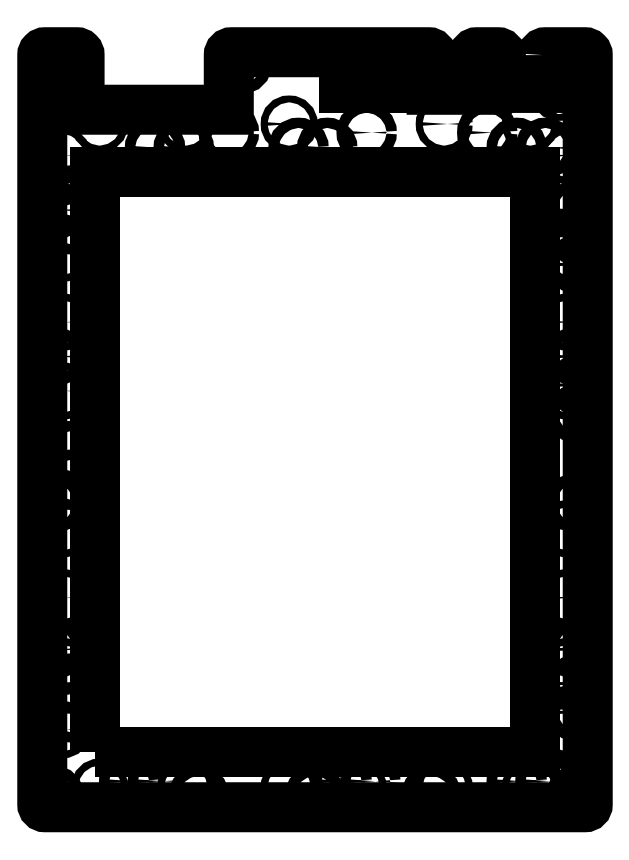
<metadata>
{"format":"dxf","ext":"dxf","renderer":"ezdxf+matplotlib","layout":"modelspace","background":"white","min_lineweight":24,"dpi":150}
</metadata>
<code>
0
SECTION
2
ENTITIES
0
CIRCLE
8
0
10
3.4
20
-104
30
0
40
1.8
210
8.758e-47
220
-6.163e-33
230
1
0
CIRCLE
8
0
10
2.73
20
-84.07
30
0
40
1.8
210
8.758e-47
220
2.905e-93
230
1
0
CIRCLE
8
0
10
3.4
20
-42
30
0
40
1.8
210
8.758e-47
220
-6.163e-33
230
1
0
CIRCLE
8
0
10
2.73
20
17.93
30
0
40
1.8
210
8.758e-47
220
2.905e-93
230
1
0
CIRCLE
8
0
10
-18
20
-11.4
30
0
40
1.8
210
8.758e-47
220
-6.163e-33
230
1
0
CIRCLE
8
0
10
-70.27
20
-6.072
30
0
40
1.8
210
8.758e-47
220
-6.163e-33
230
1
0
CIRCLE
8
0
10
-94
20
-11.4
30
0
40
1.8
210
8.758e-47
220
-6.163e-33
230
1
0
CIRCLE
8
0
10
-113.8
20
17.93
30
0
40
1.8
210
8.758e-47
220
2.905e-93
230
1
0
CIRCLE
8
0
10
-144
20
-11.4
30
0
40
1.8
210
8.758e-47
220
-6.163e-33
230
1
0
CIRCLE
8
0
10
-173.3
20
-28
30
0
40
1.8
210
1.593e-63
220
5.284e-110
230
1
0
CIRCLE
8
0
10
-179.3
20
-33.07
30
0
40
1.8
210
1.593e-63
220
5.284e-110
230
1
0
CIRCLE
8
0
10
-173.3
20
-117
30
0
40
1.8
210
1.593e-63
220
5.284e-110
230
1
0
CIRCLE
8
0
10
-179.3
20
-135.1
30
0
40
1.8
210
8.758e-47
220
-6.163e-33
230
1
0
CIRCLE
8
0
10
3.4
20
-198
30
0
40
1.8
210
1.593e-63
220
-6.163e-33
230
1
0
CIRCLE
8
0
10
2.73
20
-237.1
30
0
40
1.8
210
-8.758e-47
220
-2.905e-93
230
1
0
CIRCLE
8
0
10
-18
20
-232
30
0
40
1.8
210
1.593e-63
220
5.284e-110
230
1
0
CIRCLE
8
0
10
-179.3
20
-186.1
30
0
40
1.8
210
8.758e-47
220
-6.163e-33
230
1
0
CIRCLE
8
0
10
-173.3
20
-208
30
0
40
1.8
210
1.593e-63
220
5.284e-110
230
1
0
CIRCLE
8
0
10
-79
20
-232
30
0
40
1.8
210
1.593e-63
220
5.284e-110
230
1
0
CIRCLE
8
0
10
-128.8
20
-237.1
30
0
40
1.8
210
-8.758e-47
220
-2.905e-93
230
1
0
CIRCLE
8
0
10
-153
20
-232
30
0
40
1.8
210
1.593e-63
220
5.284e-110
230
1
0
CIRCLE
8
0
10
-179.3
20
-237.1
30
0
40
1.8
210
-8.758e-47
220
-2.905e-93
230
1
0
CIRCLE
8
0
10
-143
20
-232
30
0
40
1.8
210
1.593e-63
220
5.284e-110
230
1
0
CIRCLE
8
0
10
-88.27
20
-237.1
30
0
40
1.8
210
-8.758e-47
220
-2.905e-93
230
1
0
CIRCLE
8
0
10
-69
20
-232
30
0
40
1.8
210
1.593e-63
220
5.284e-110
230
1
0
CIRCLE
8
0
10
-173.3
20
-198
30
0
40
1.8
210
1.593e-63
220
-6.163e-33
230
1
0
CIRCLE
8
0
10
-47.77
20
-237.1
30
0
40
1.8
210
-8.758e-47
220
-2.905e-93
230
1
0
CIRCLE
8
0
10
-8.005
20
-232
30
0
40
1.8
210
1.593e-63
220
5.284e-110
230
1
0
CIRCLE
8
0
10
3.4
20
-208
30
0
40
1.8
210
1.593e-63
220
5.284e-110
230
1
0
CIRCLE
8
0
10
2.73
20
-186.1
30
0
40
1.8
210
8.758e-47
220
-6.163e-33
230
1
0
CIRCLE
8
0
10
-173.3
20
-127
30
0
40
1.8
210
1.593e-63
220
5.284e-110
230
1
0
CIRCLE
8
0
10
-179.3
20
-84.07
30
0
40
1.8
210
8.758e-47
220
2.905e-93
230
1
0
CIRCLE
8
0
10
-173.3
20
-38
30
0
40
1.8
210
1.593e-63
220
5.284e-110
230
1
0
CIRCLE
8
0
10
-179.3
20
17.93
30
0
40
1.8
210
8.758e-47
220
2.905e-93
230
1
0
CIRCLE
8
0
10
-134
20
-11.4
30
0
40
1.8
210
8.758e-47
220
-6.163e-33
230
1
0
CIRCLE
8
0
10
-118.3
20
-6.072
30
0
40
1.8
210
8.758e-47
220
-6.163e-33
230
1
0
CIRCLE
8
0
10
-84
20
-11.4
30
0
40
1.8
210
8.758e-47
220
-6.163e-33
230
1
0
CIRCLE
8
0
10
-28.27
20
-6.072
30
0
40
1.8
210
8.758e-47
220
-6.163e-33
230
1
0
CIRCLE
8
0
10
-8.005
20
-11.4
30
0
40
1.8
210
8.758e-47
220
-6.163e-33
230
1
0
CIRCLE
8
0
10
2.73
20
-33.07
30
0
40
1.8
210
1.593e-63
220
5.284e-110
230
1
0
CIRCLE
8
0
10
3.4
20
-52
30
0
40
1.8
210
-8.758e-47
220
-2.905e-93
230
1
0
CIRCLE
8
0
10
3.4
20
-94
30
0
40
1.8
210
8.758e-47
220
-6.163e-33
230
1
0
CIRCLE
8
0
10
2.73
20
-135.1
30
0
40
1.8
210
8.758e-47
220
-6.163e-33
230
1
0
LWPOLYLINE
8
0
90
26
70
1
43
0
10
-9.009
20
20.93
42
-0.4142
10
-8.009
20
21.93
10
5.73
20
21.93
42
-0.4142
10
6.73
20
20.93
10
6.73
20
-240.1
42
-0.4142
10
5.73
20
-241.1
10
-182.3
20
-241.1
42
-0.4142
10
-183.3
20
-240.1
10
-183.3
20
20.93
42
-0.4142
10
-182.3
20
21.93
10
-171.3
20
21.93
42
-0.4142
10
-170.3
20
20.93
10
-170.3
20
1.9
10
-118.3
20
1.9
10
-118.3
20
20.93
42
-0.4142
10
-117.3
20
21.93
10
-48.65
20
21.93
42
-0.4142
10
-47.65
20
20.93
10
-47.65
20
8.839
10
-32.89
20
8.839
10
-32.89
20
20.93
42
-0.4142
10
-31.89
20
21.93
10
-24.54
20
21.93
42
-0.4142
10
-23.54
20
20.93
10
-23.54
20
9.486
10
-9.009
20
9.486
0
CIRCLE
8
0
10
-27.77
20
15.97
30
0
40
1.6
210
8.758e-47
220
-6.163e-33
230
1
0
CIRCLE
8
0
10
-52.77
20
15.97
30
0
40
1.6
210
8.758e-47
220
-6.163e-33
230
1
0
CIRCLE
8
0
10
-0.27
20
-14.07
30
0
40
1.2
210
-4.928e-79
220
2.396e-141
230
1
0
CIRCLE
8
0
10
-0.27
20
-72.07
30
0
40
1.2
210
-2.822e-79
220
1.372e-141
230
1
0
CIRCLE
8
0
10
-0.27
20
-144.1
30
0
40
1.2
210
-4.928e-79
220
2.396e-141
230
1
0
CIRCLE
8
0
10
-0.27
20
-192.1
30
0
40
1.2
210
-2.822e-79
220
1.372e-141
230
1
0
CIRCLE
8
0
10
-13.27
20
-234.1
30
0
40
1.2
210
-2.822e-79
220
1.372e-141
230
1
0
CIRCLE
8
0
10
-73.27
20
-234.1
30
0
40
1.2
210
8.758e-47
220
-6.163e-33
230
1
0
CIRCLE
8
0
10
-176.3
20
-192.1
30
0
40
1.2
210
-2.822e-79
220
1.372e-141
230
1
0
CIRCLE
8
0
10
-176.3
20
-144.1
30
0
40
1.2
210
-2.822e-79
220
1.372e-141
230
1
0
CIRCLE
8
0
10
-176.3
20
-72.07
30
0
40
1.2
210
-2.822e-79
220
1.372e-141
230
1
0
CIRCLE
8
0
10
-176.3
20
-48.07
30
0
40
1.2
210
-2.822e-79
220
1.372e-141
230
1
0
CIRCLE
8
0
10
-163.3
20
-3.072
30
0
40
1.2
210
-2.822e-79
220
1.372e-141
230
1
0
CIRCLE
8
0
10
-13.27
20
-3.072
30
0
40
1.2
210
-2.822e-79
220
1.372e-141
230
1
0
LWPOLYLINE
8
0
90
4
70
1
43
0
10
-78.11
20
14.03
10
-78.11
20
9.486
10
-58.11
20
9.486
10
-58.11
20
14.03
0
CIRCLE
8
0
10
-97.27
20
-3.072
30
0
40
1.2
210
-2.822e-79
220
6.163e-33
230
1
0
LWPOLYLINE
8
0
90
4
70
1
43
0
10
-164.8
20
-222
10
-11.77
20
-222
10
-11.77
20
-19.97
10
-164.8
20
-19.97
0
CIRCLE
8
0
10
-173.3
20
7.928
30
0
40
1.2
210
-2.822e-79
220
1.372e-141
230
1
0
CIRCLE
8
0
10
-176.3
20
-14.07
30
0
40
1.2
210
-2.822e-79
220
1.372e-141
230
1
0
CIRCLE
8
0
10
-176.3
20
-96.07
30
0
40
1.2
210
-2.822e-79
220
1.372e-141
230
1
0
CIRCLE
8
0
10
-176.3
20
-168.1
30
0
40
1.2
210
-2.822e-79
220
1.372e-141
230
1
0
CIRCLE
8
0
10
-97.27
20
-234.1
30
0
40
1.2
210
-2.822e-79
220
6.163e-33
230
1
0
CIRCLE
8
0
10
-163.3
20
-234.1
30
0
40
1.2
210
-2.822e-79
220
1.372e-141
230
1
0
CIRCLE
8
0
10
-133.3
20
-234.1
30
0
40
1.2
210
-2.822e-79
220
6.163e-33
230
1
0
CIRCLE
8
0
10
-176.3
20
-214.1
30
0
40
1.2
210
-2.822e-79
220
1.372e-141
230
1
0
CIRCLE
8
0
10
-43.27
20
-234.1
30
0
40
1.2
210
8.758e-47
220
-6.163e-33
230
1
0
CIRCLE
8
0
10
-0.27
20
-214.1
30
0
40
1.2
210
-4.928e-79
220
2.396e-141
230
1
0
CIRCLE
8
0
10
-0.27
20
-168.1
30
0
40
1.2
210
-2.822e-79
220
1.372e-141
230
1
0
CIRCLE
8
0
10
-0.27
20
-96.07
30
0
40
1.2
210
-2.822e-79
220
1.372e-141
230
1
0
CIRCLE
8
0
10
-0.27
20
-48.07
30
0
40
1.2
210
-2.822e-79
220
1.372e-141
230
1
0
CIRCLE
8
0
10
-3.27
20
7.928
30
0
40
1.2
210
-2.822e-79
220
1.372e-141
230
1
0
CIRCLE
8
0
10
-43.27
20
-3.072
30
0
40
1.2
210
8.758e-47
220
-6.163e-33
230
1
0
CIRCLE
8
0
10
-133.3
20
-3.072
30
0
40
1.2
210
-2.822e-79
220
6.163e-33
230
1
0
ENDSEC
0
EOF

</code>
